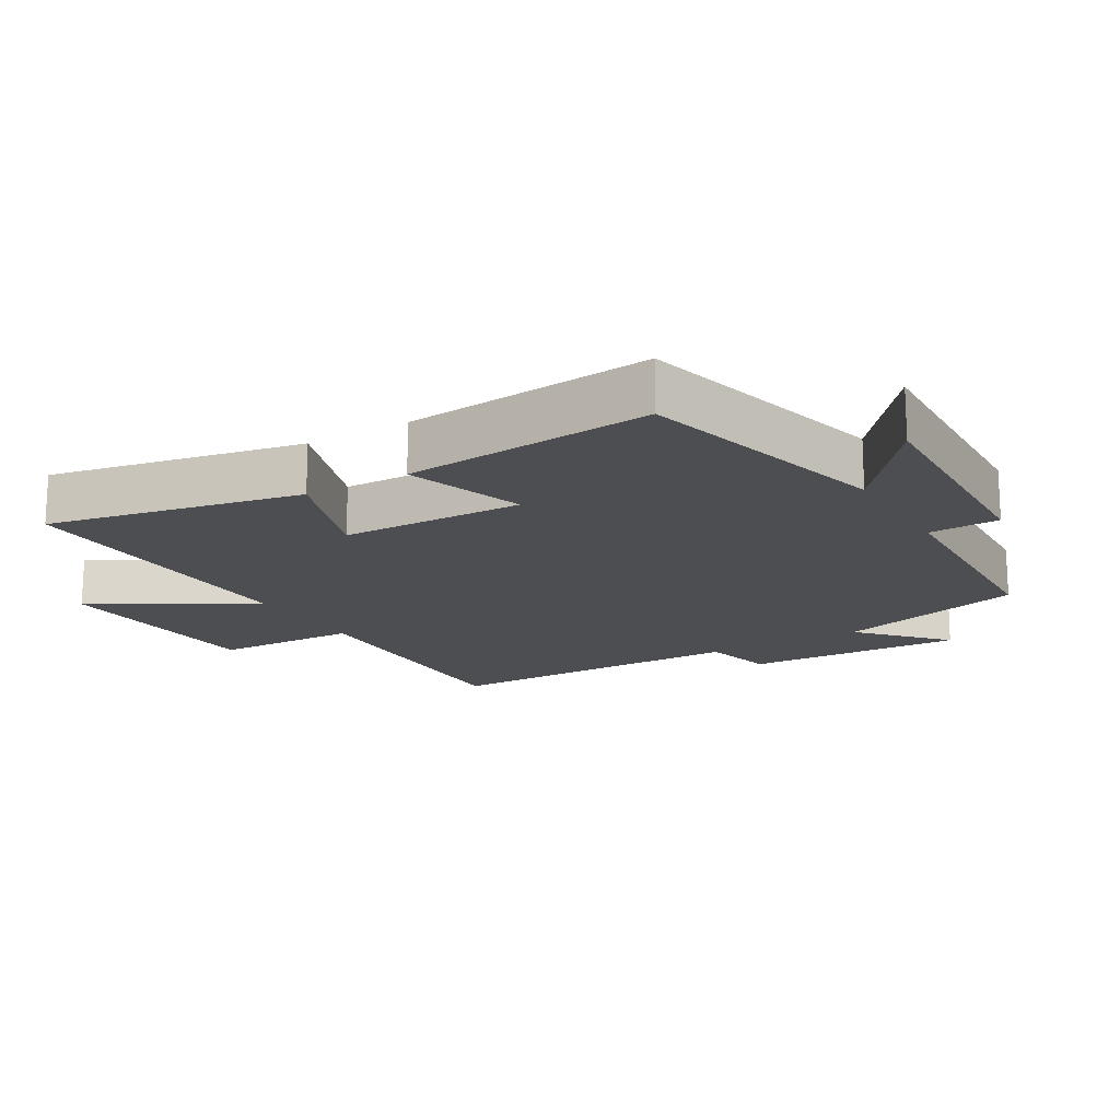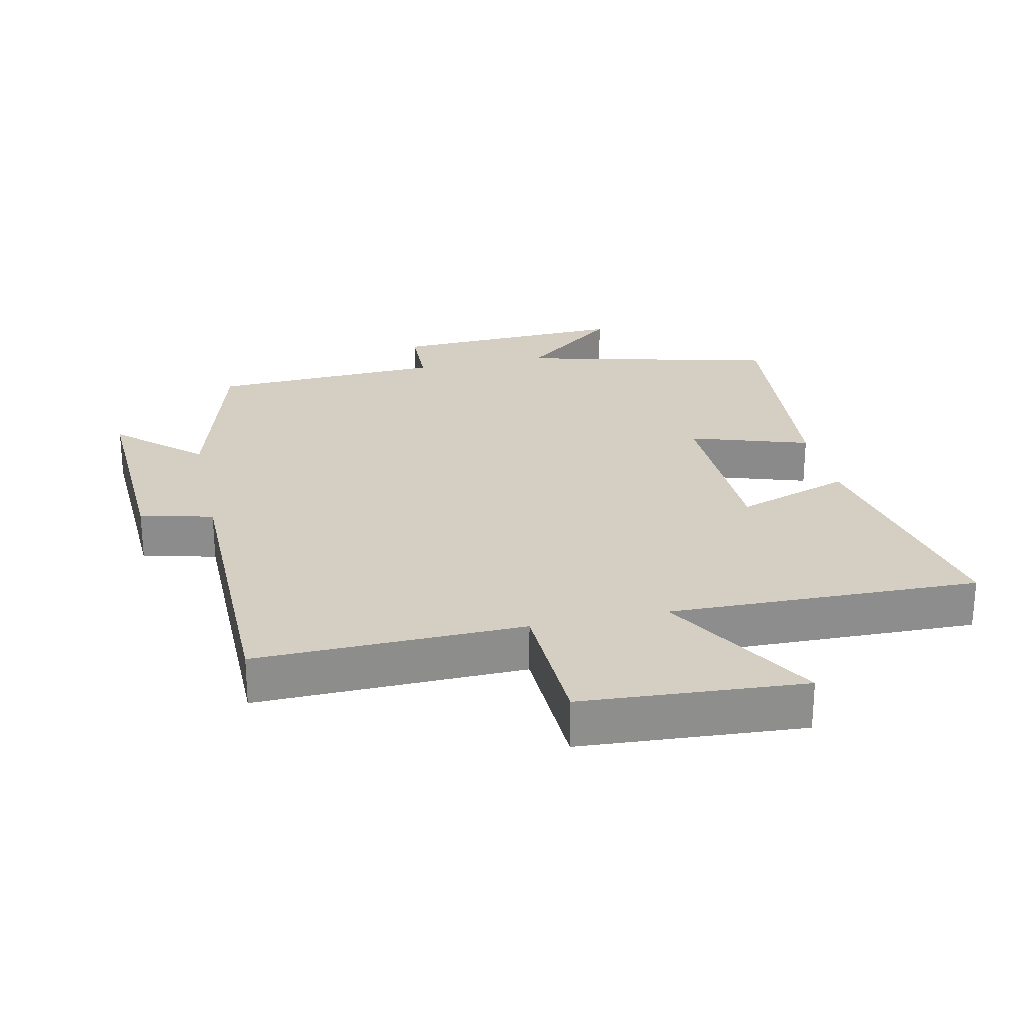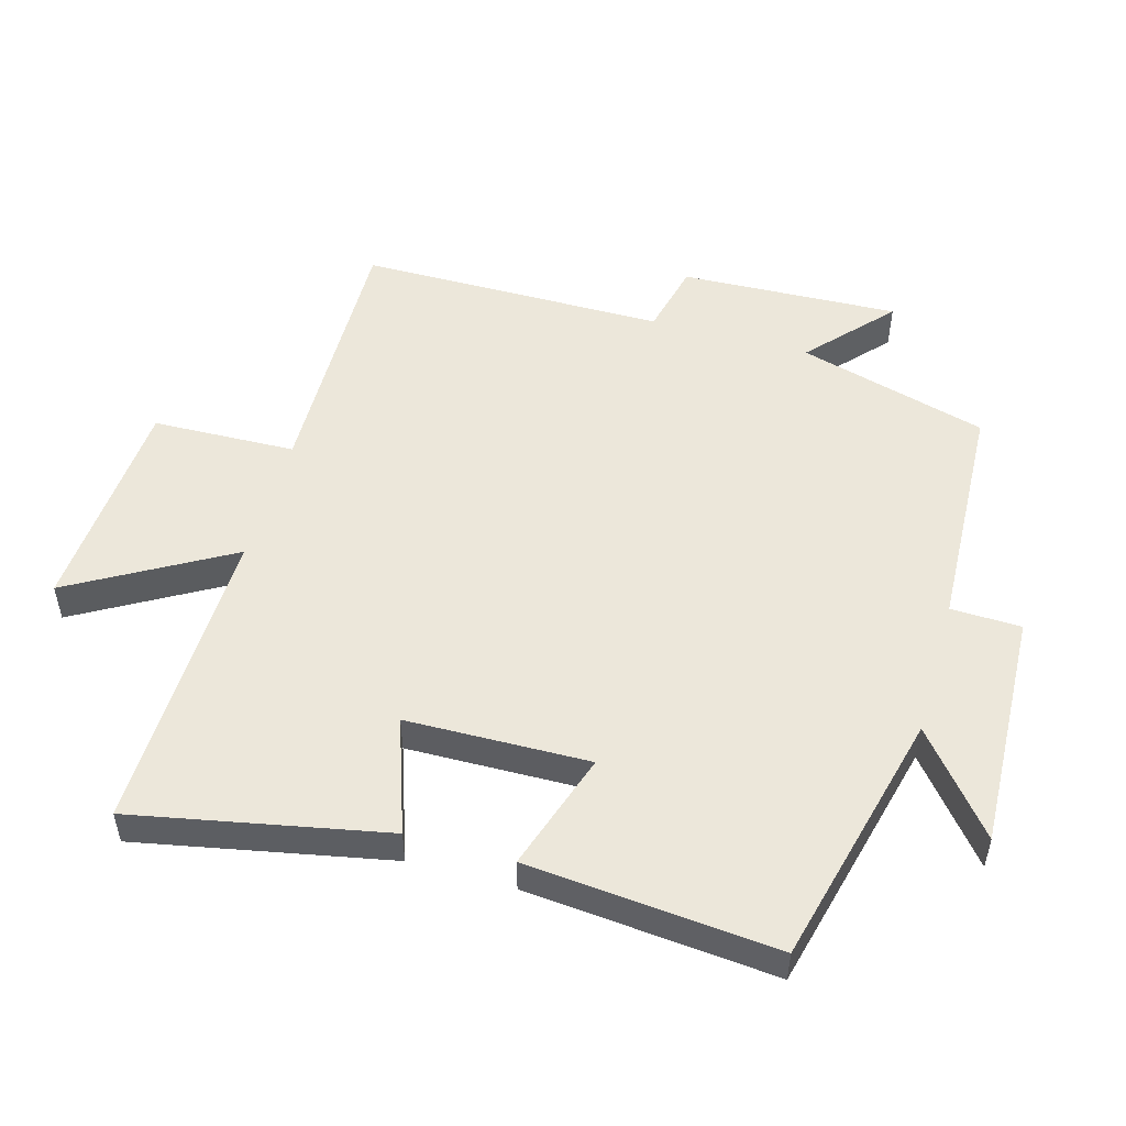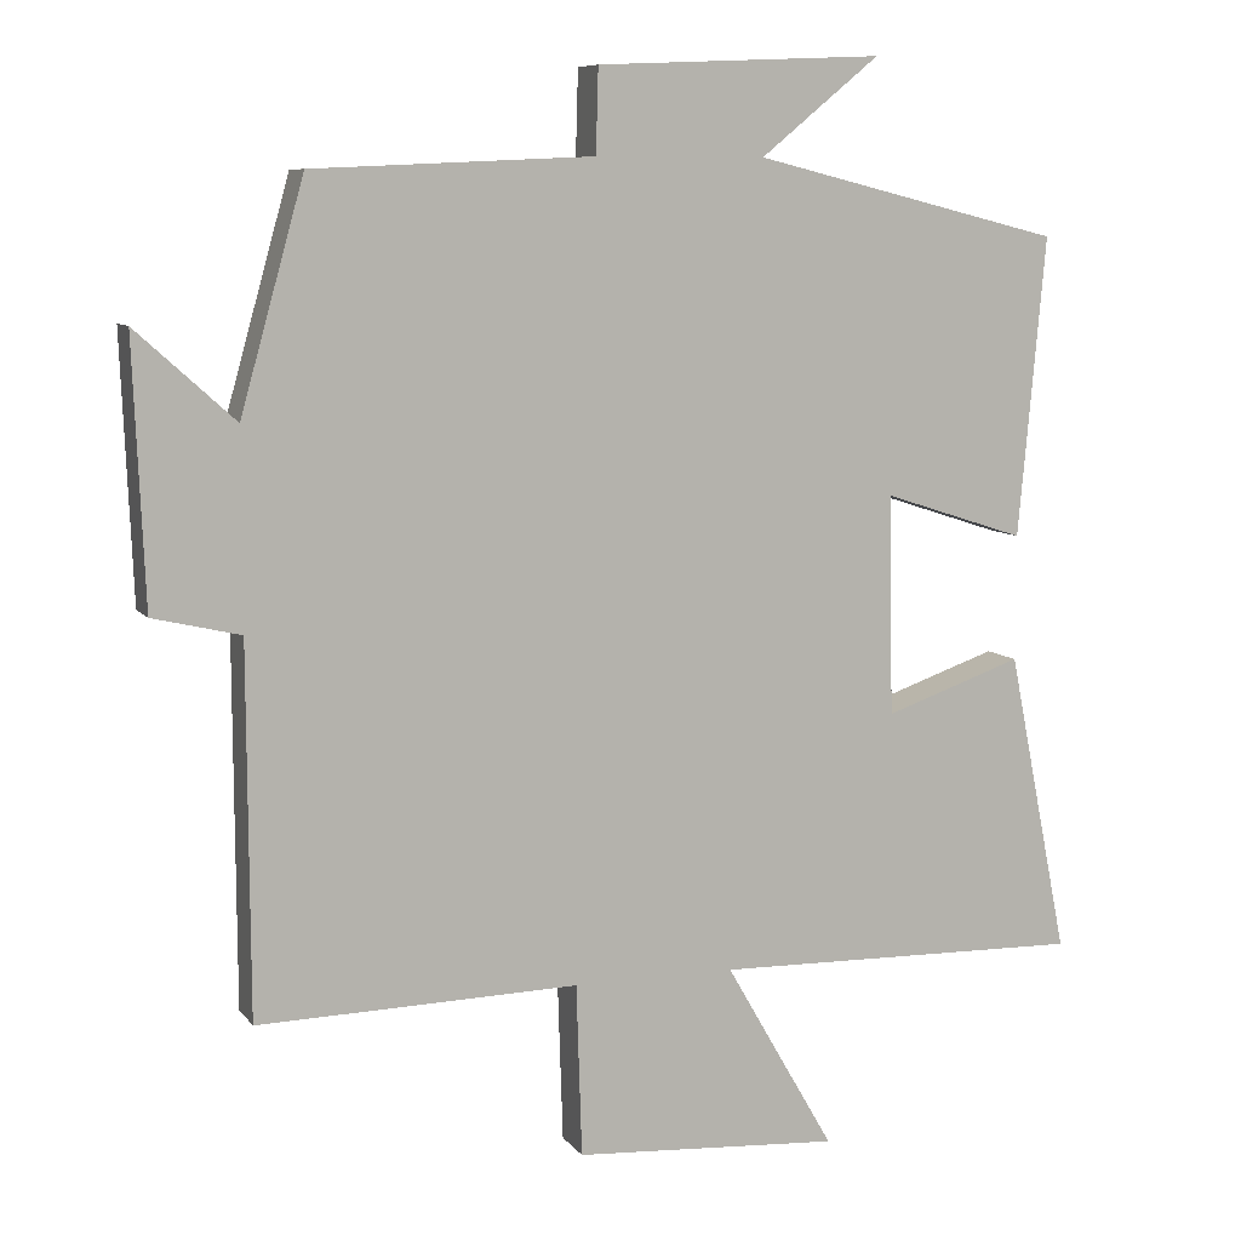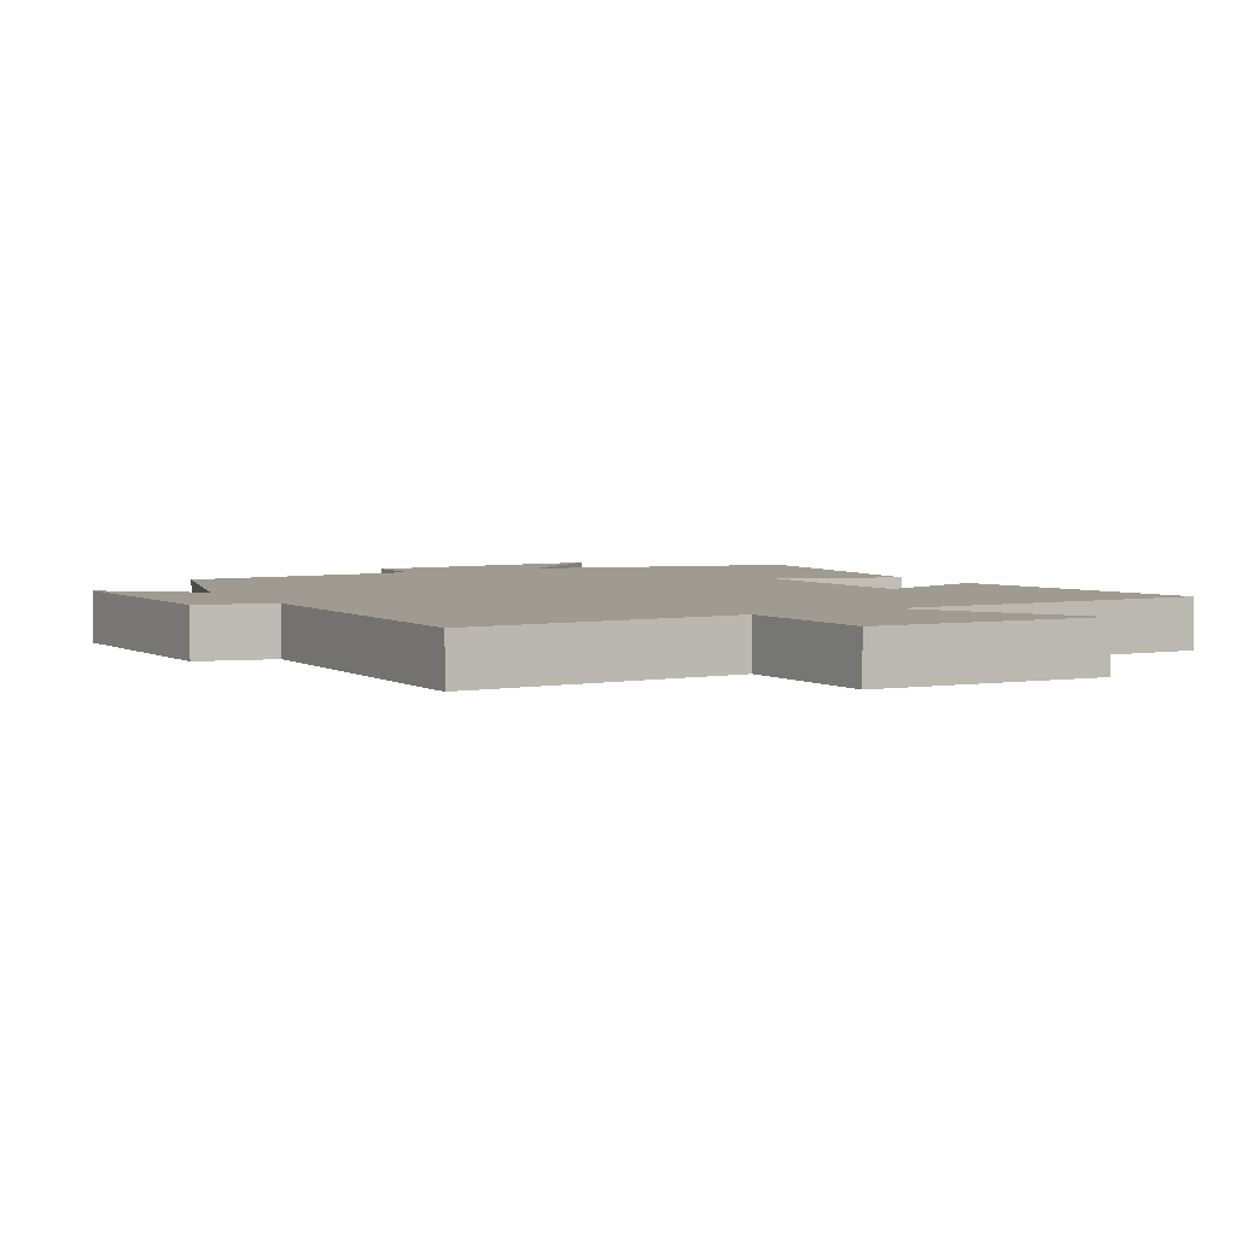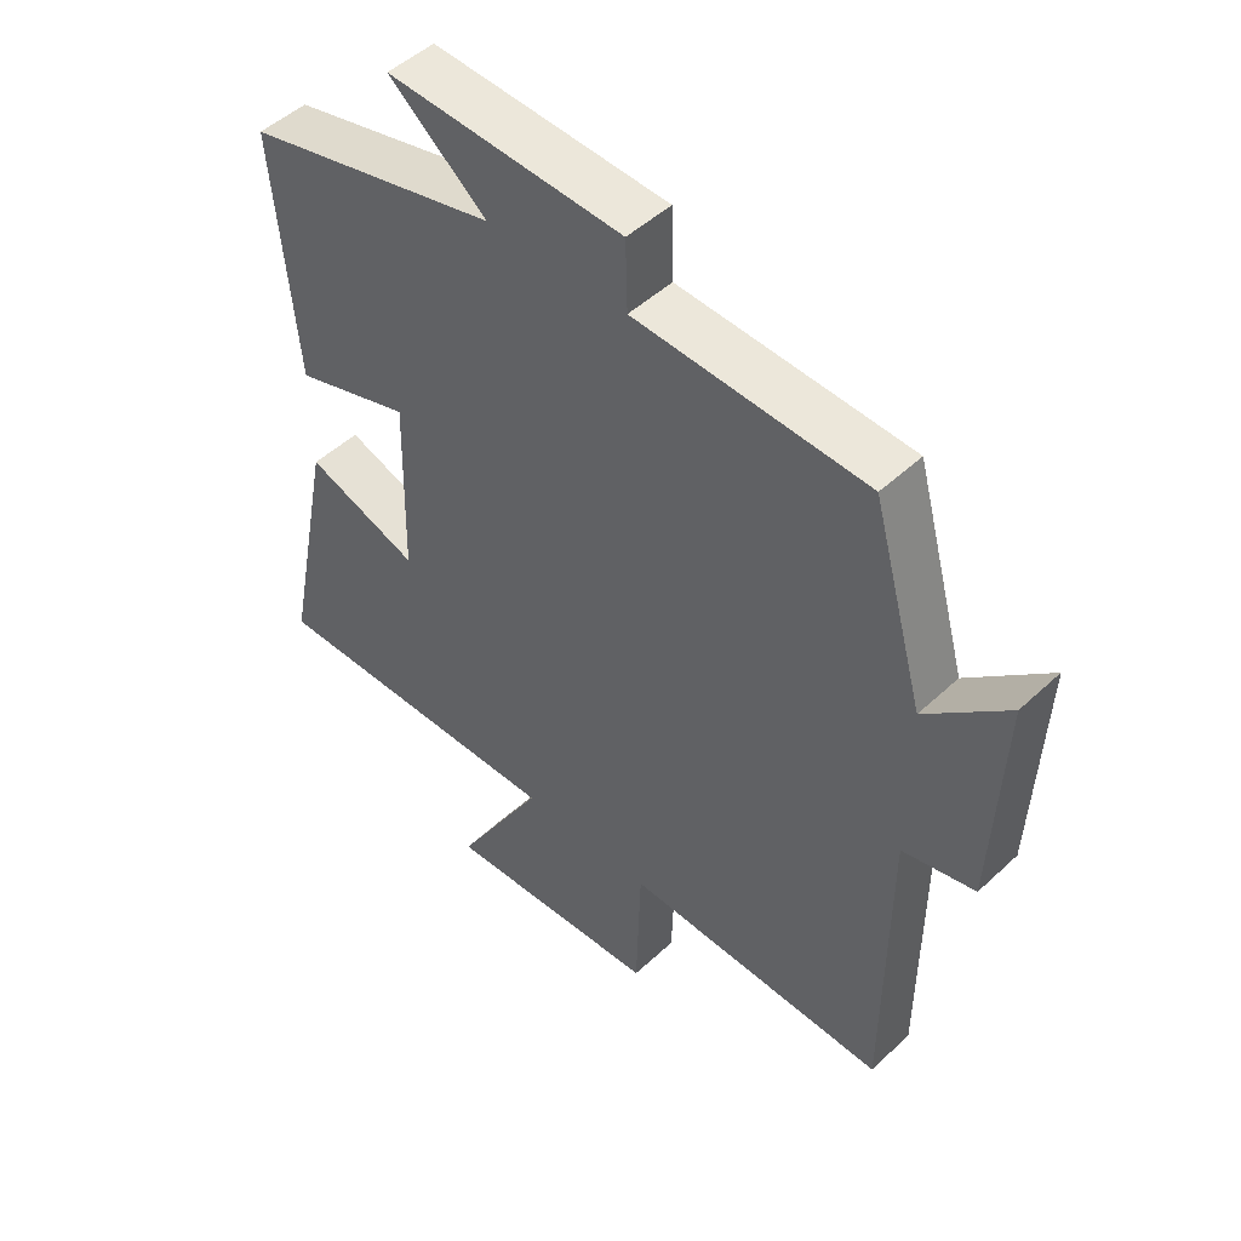
<metadata>
{"format":"obj","ext":"obj","renderer":"f3d","projection":"perspective","resolution":1024,"background":"white","views":[{"elev":-16.7,"azim":-59.3,"up":"+Y"},{"elev":25.6,"azim":167.7,"up":"+Y"},{"elev":51.7,"azim":-74.1,"up":"+Y"},{"elev":8.3,"azim":159.3,"up":"+Z"},{"elev":4.2,"azim":150.4,"up":"+Y"},{"elev":48.9,"azim":44.1,"up":"+Z"}]}
</metadata>
<code>
v -0.576 0.07 -0.51
v -0.5 0.07 -0.13
v -0.327 0.07 -0.19
v -0.321 0.07 0.086
v -0.5 0.07 0.028
v -0.534 0.07 0.404
v -0.146 0.07 0.5
v -0.295 0.07 0.622
v 0.065 0.07 0.606
v 0.068 0.07 0.5
v 0.42 0.07 0.484
v 0.5 0.07 0.198
v 0.624 0.07 0.31
v 0.61 0.07 -0.02
v 0.5 0.07 -0.046
v 0.498 0.07 -0.509
v 0.095 0.07 -0.5
v 0.088 0.07 -0.716
v -0.246 0.07 -0.738
v -0.109 0.07 -0.5
v -0.576 0 -0.51
v -0.5 0 -0.13
v -0.327 0 -0.19
v -0.321 0 0.086
v -0.5 0 0.028
v -0.534 0 0.404
v -0.146 0 0.5
v -0.295 0 0.622
v 0.065 0 0.606
v 0.068 0 0.5
v 0.42 0 0.484
v 0.5 0 0.198
v 0.624 0 0.31
v 0.61 0 -0.02
v 0.5 0 -0.046
v 0.498 0 -0.509
v 0.095 0 -0.5
v 0.088 0 -0.716
v -0.246 0 -0.738
v -0.109 0 -0.5
f 17 18 19 20
f 15 16 17
f 15 17 20
f 12 13 14 15
f 10 11 12 15
f 10 15 20
f 7 8 9 10
f 4 5 6 7
f 3 4 7 10
f 20 1 2 3
f 3 10 20
f 40 39 38 37
f 37 36 35
f 40 37 35
f 35 34 33 32
f 35 32 31 30
f 40 35 30
f 30 29 28 27
f 27 26 25 24
f 30 27 24 23
f 23 22 21 40
f 40 30 23
f 1 21 22 2
f 2 22 23 3
f 3 23 24 4
f 4 24 25 5
f 5 25 26 6
f 6 26 27 7
f 7 27 28 8
f 8 28 29 9
f 9 29 30 10
f 10 30 31 11
f 11 31 32 12
f 12 32 33 13
f 13 33 34 14
f 14 34 35 15
f 15 35 36 16
f 16 36 37 17
f 17 37 38 18
f 18 38 39 19
f 19 39 40 20
f 20 40 21 1

</code>
